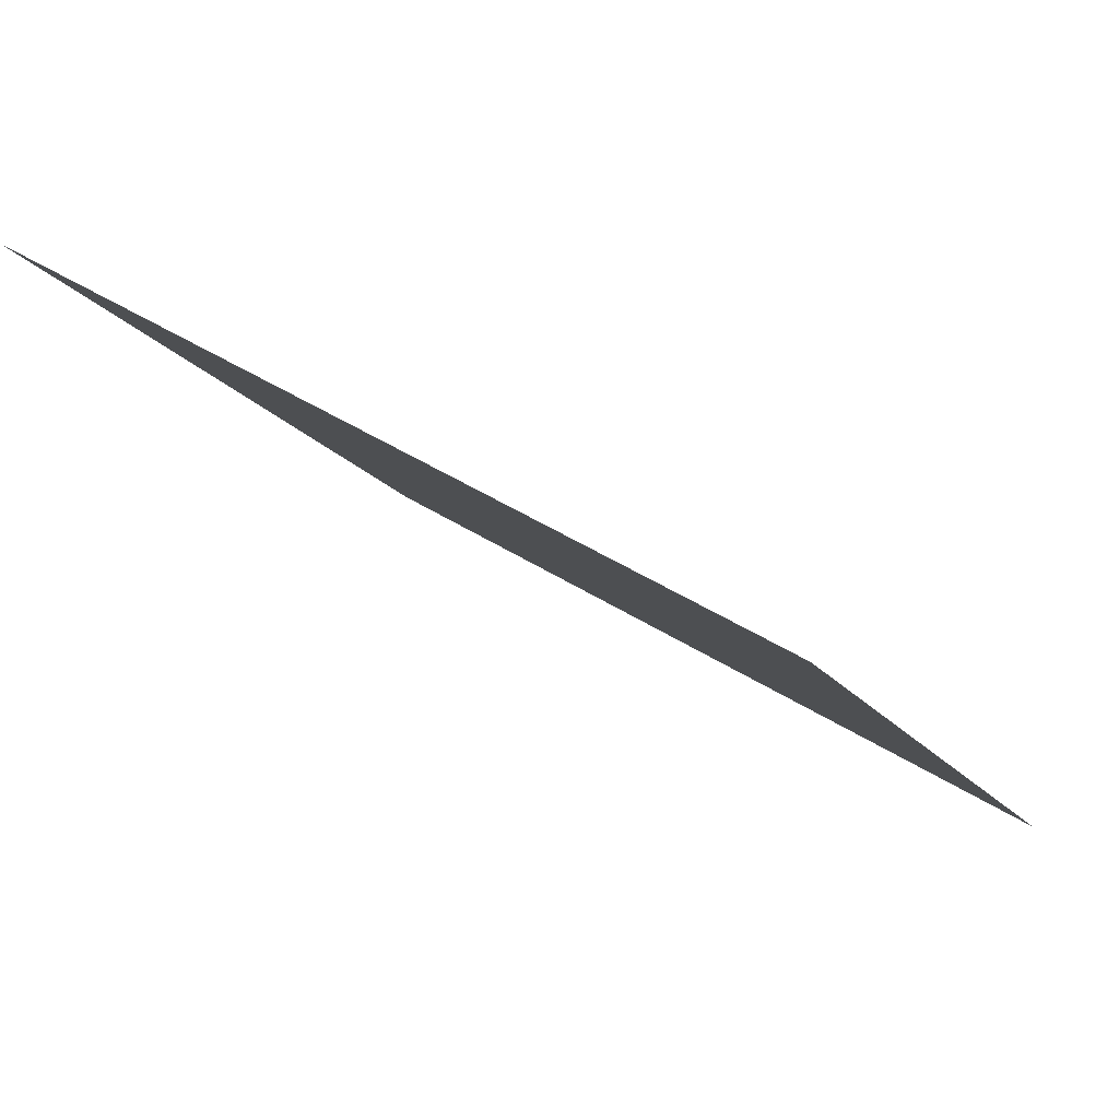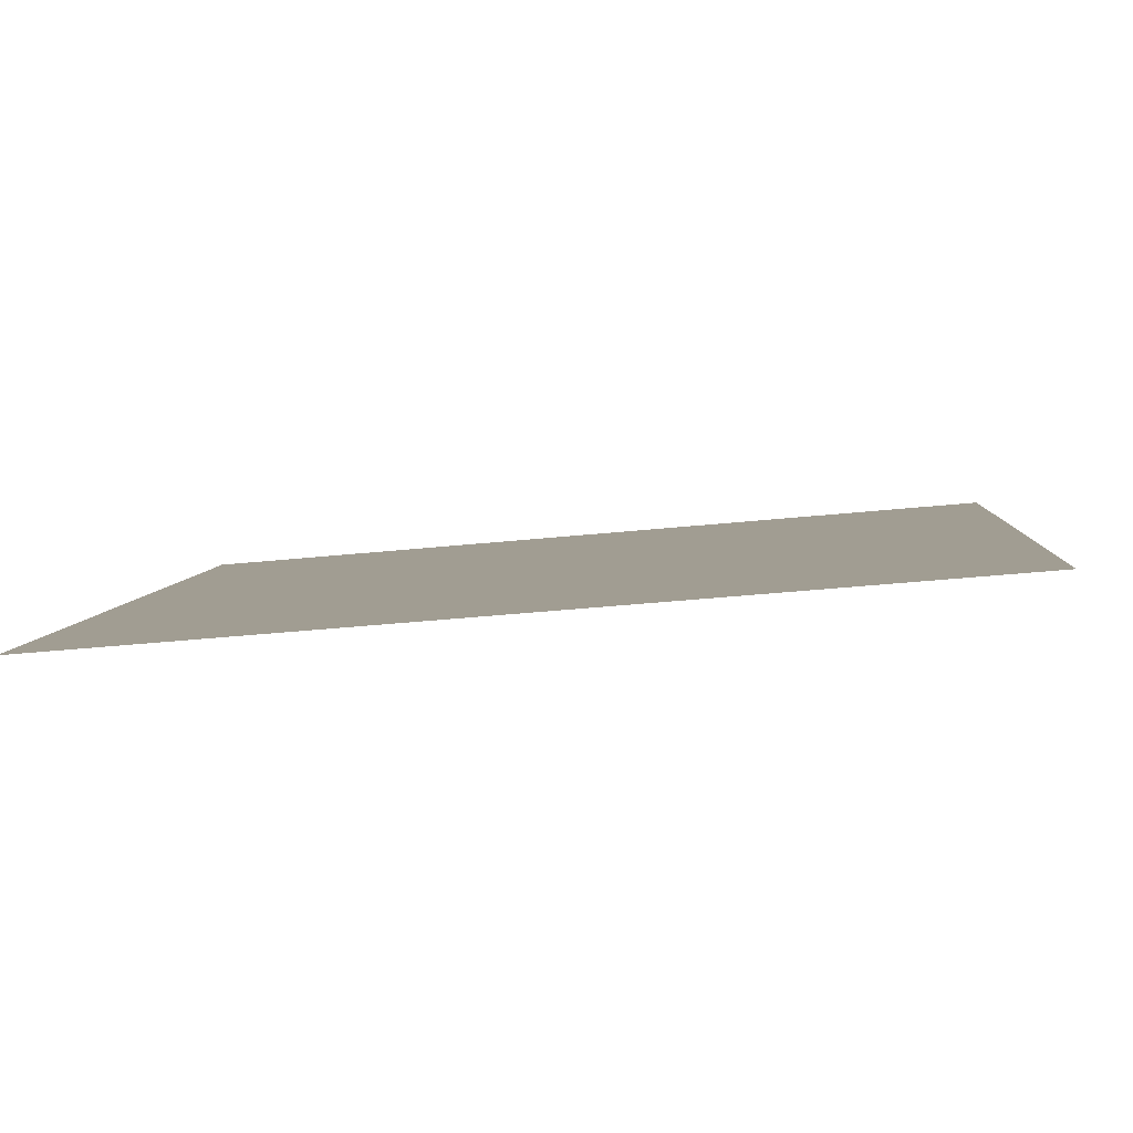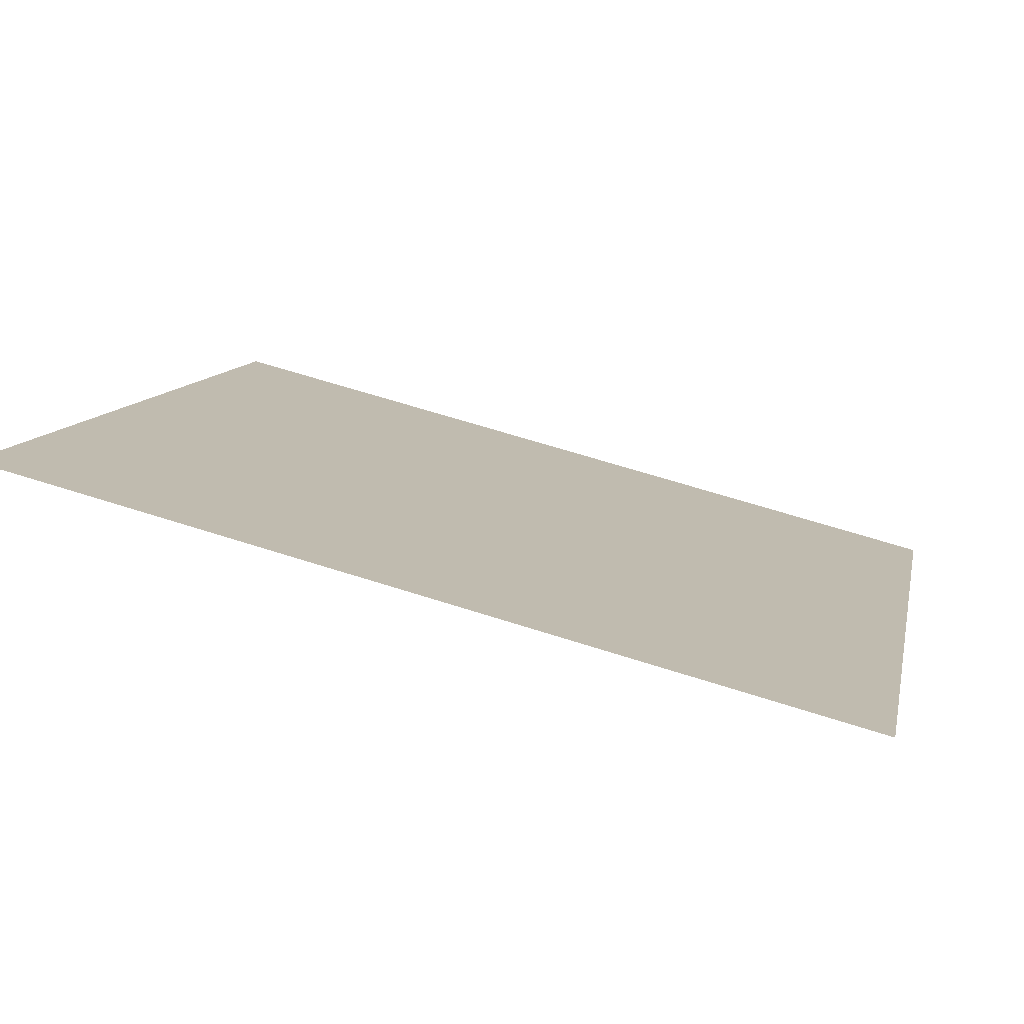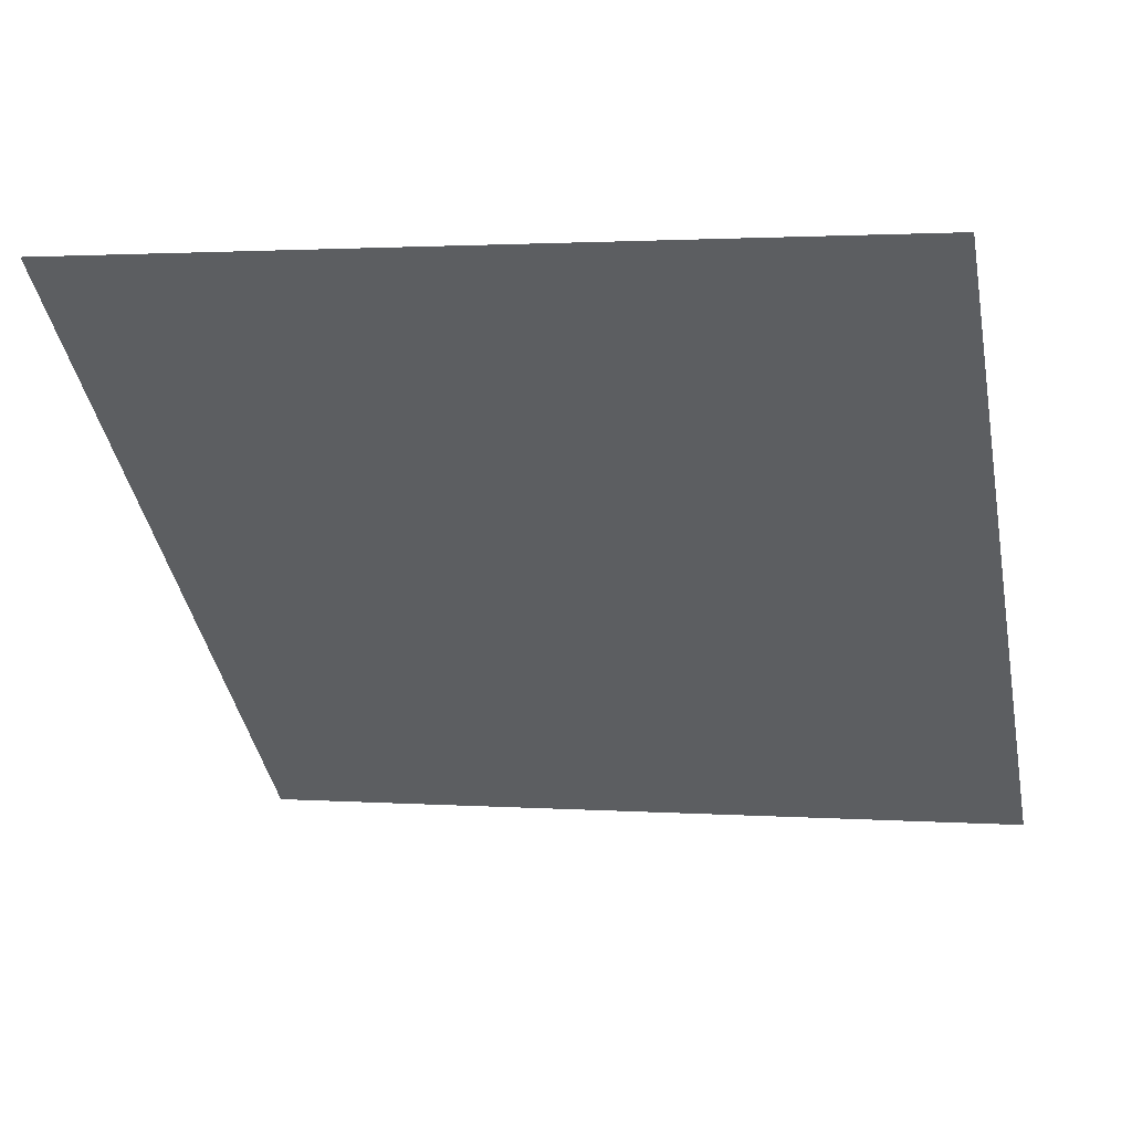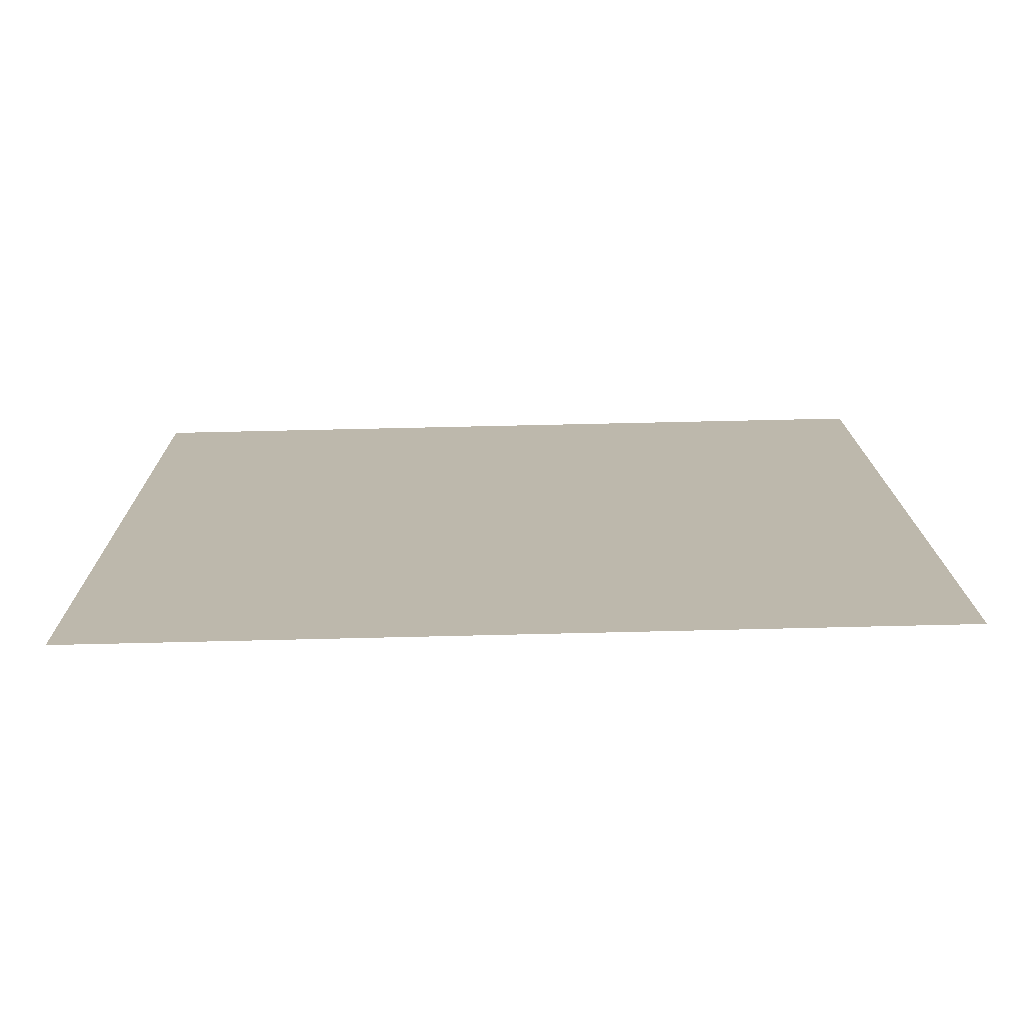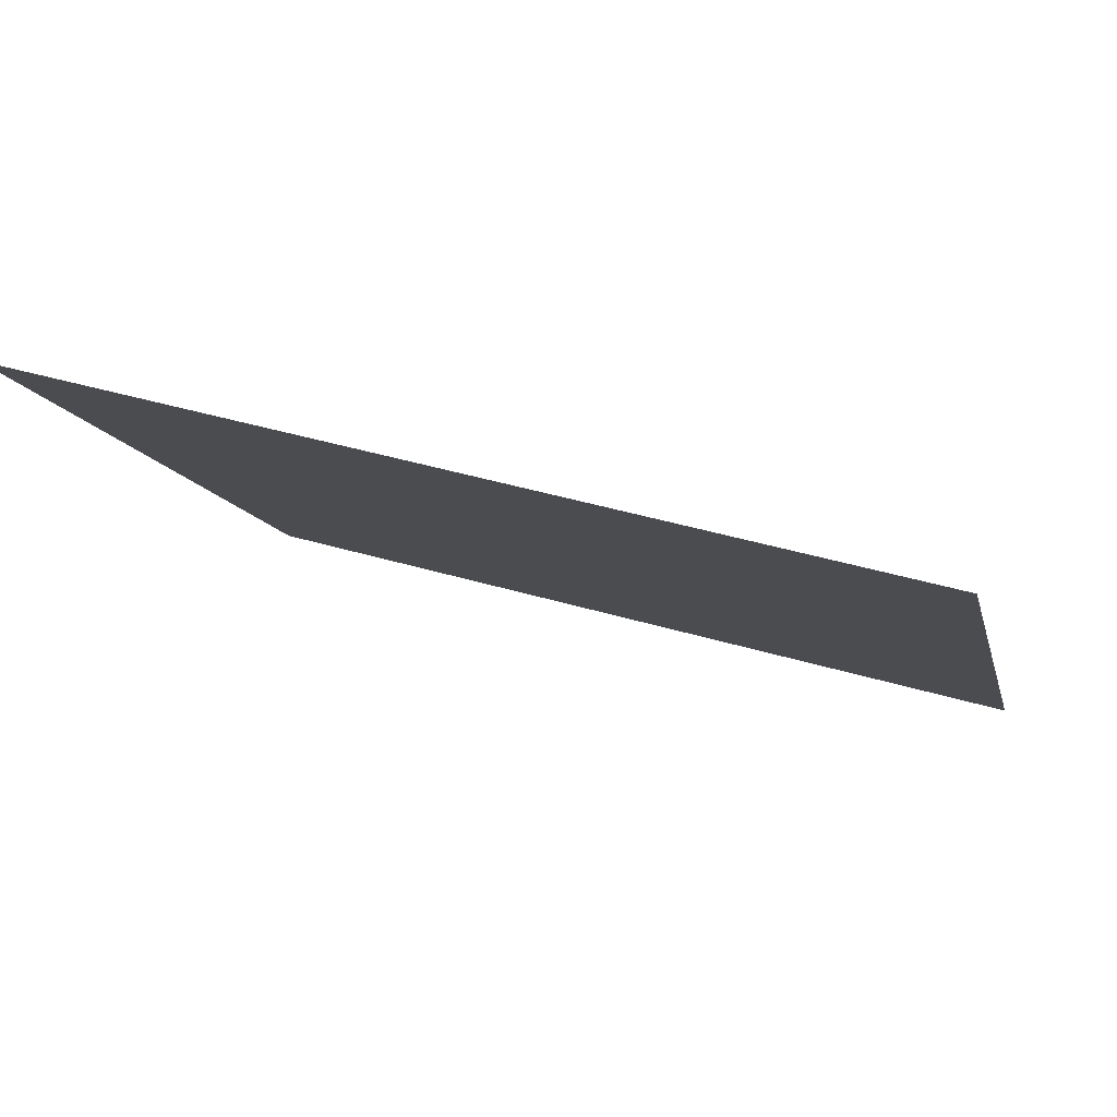
<metadata>
{"format":"obj","ext":"obj","renderer":"f3d","projection":"perspective","resolution":1024,"background":"white","views":[{"elev":44.4,"azim":-144.2,"up":"+Z"},{"elev":-48.5,"azim":5.3,"up":"+Z"},{"elev":64.6,"azim":-163.2,"up":"+Z"},{"elev":-3.6,"azim":14.9,"up":"+Y"},{"elev":-21.7,"azim":-179.5,"up":"+Y"},{"elev":45.2,"azim":-162.2,"up":"+Z"}]}
</metadata>
<code>
v -0.07344 0.5243 0.1556
v -0.08 0.5244 0.1557
v -0.07988 0.5284 0.1609
v -0.07332 0.5282 0.1609
f 4 3 2 1

</code>
